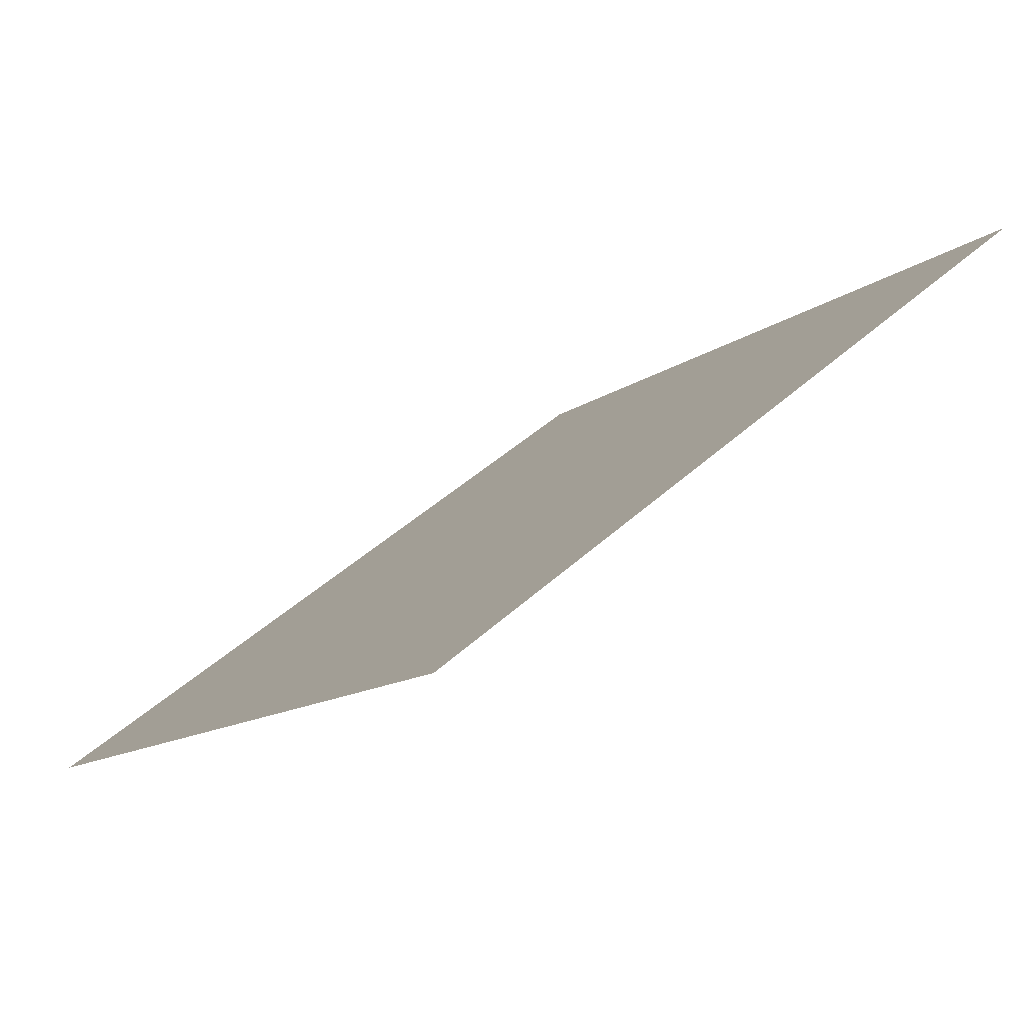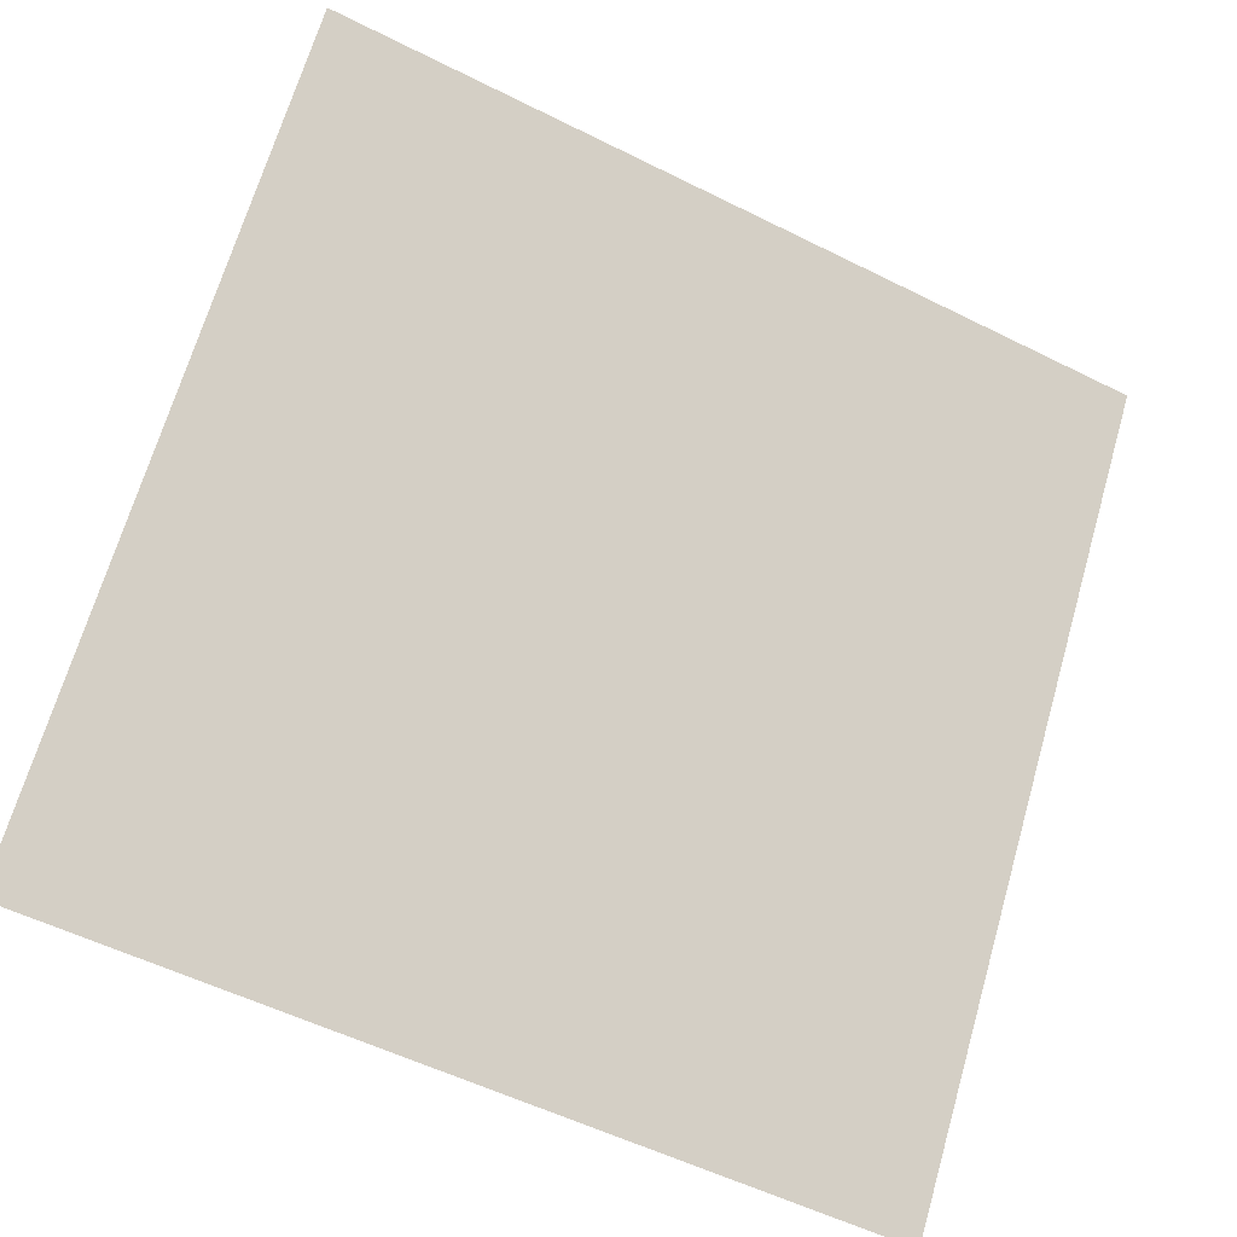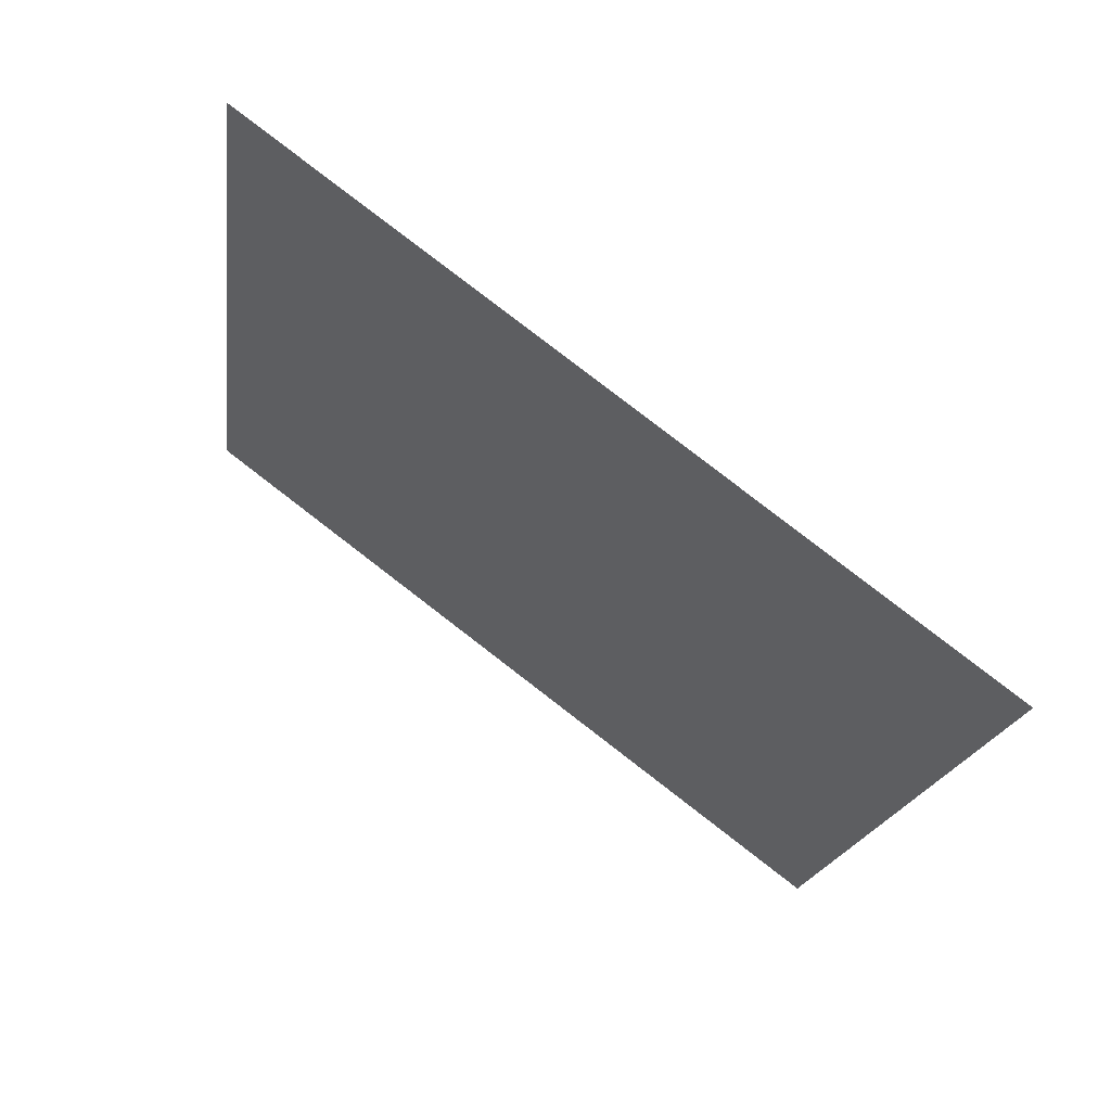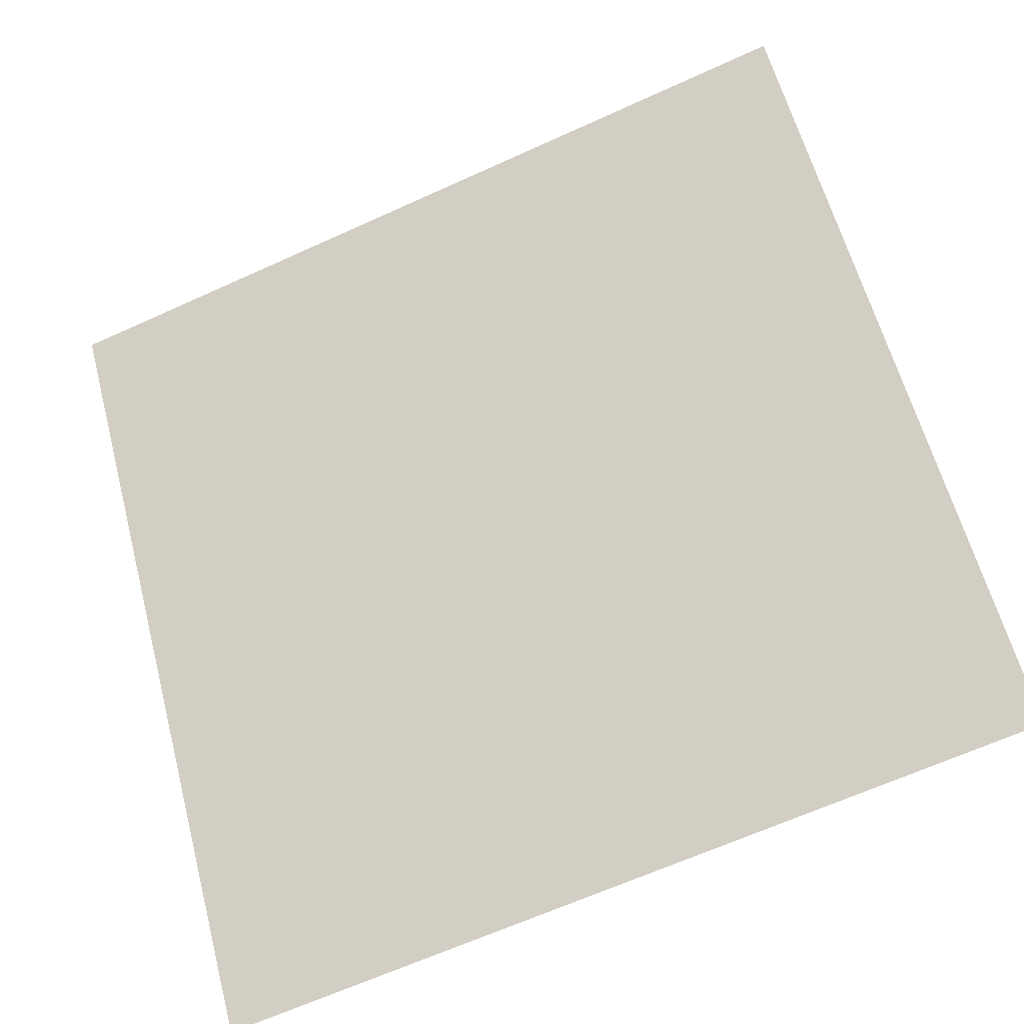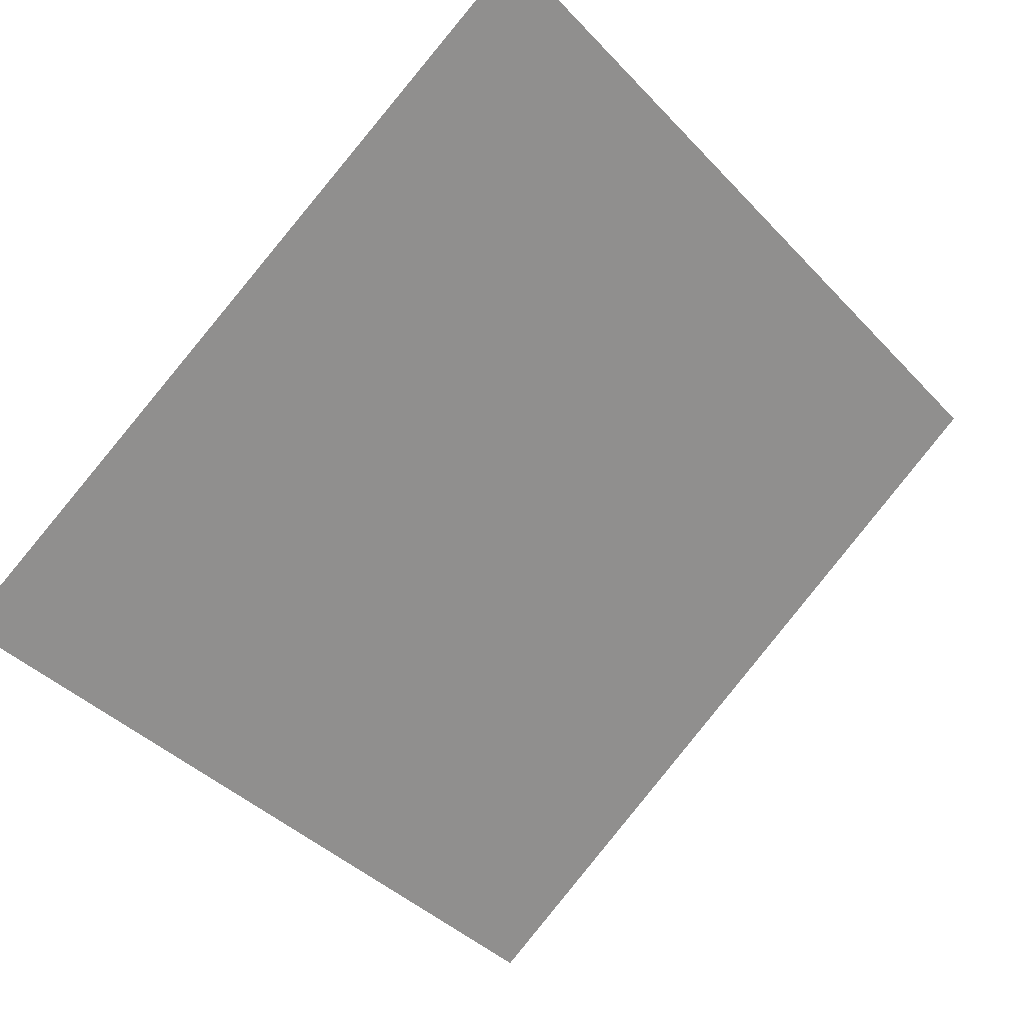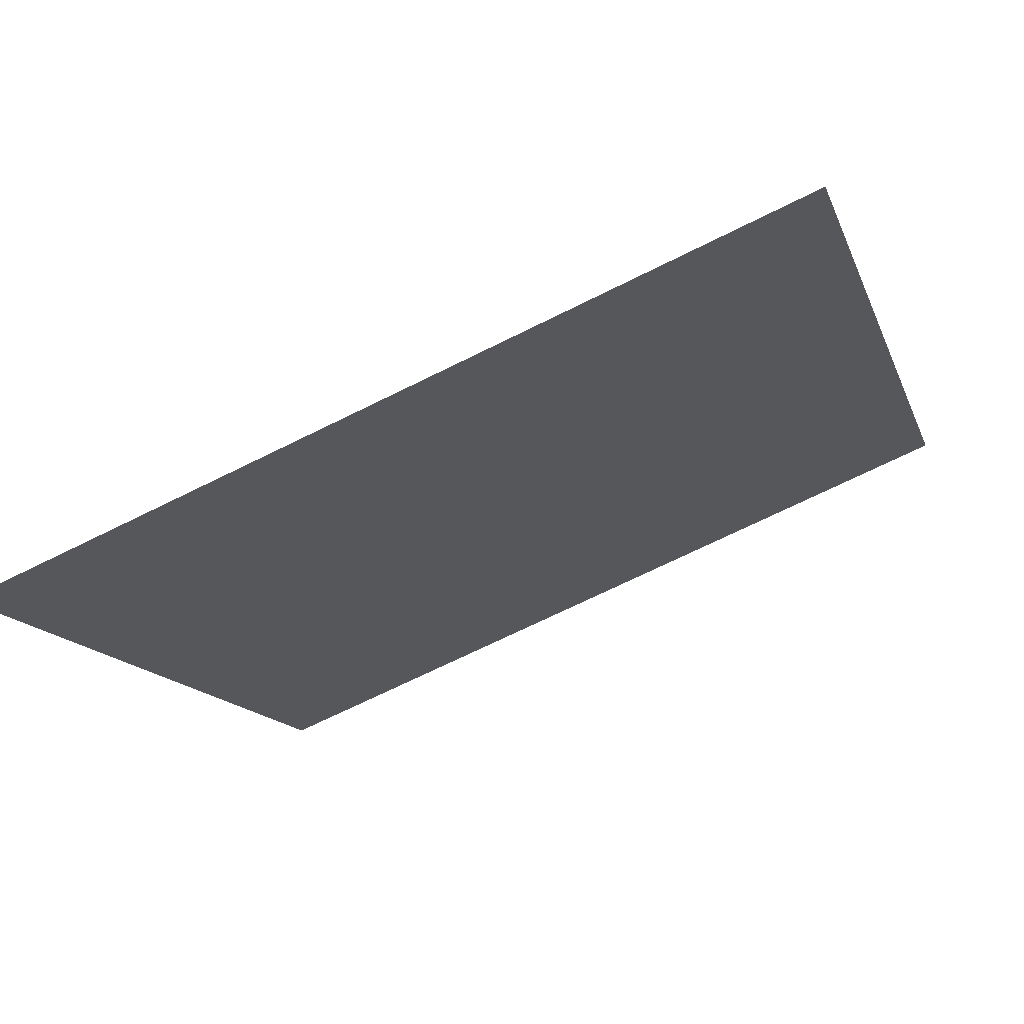
<metadata>
{"format":"obj","ext":"obj","renderer":"f3d","projection":"perspective","resolution":1024,"background":"white","views":[{"elev":-11.3,"azim":-121.1,"up":"+Y"},{"elev":-55.7,"azim":150.7,"up":"+Z"},{"elev":-19.5,"azim":83.0,"up":"+Y"},{"elev":-64.0,"azim":-156.8,"up":"+Z"},{"elev":-39.1,"azim":-50.7,"up":"+Y"},{"elev":-70.1,"azim":25.2,"up":"+Z"}]}
</metadata>
<code>
v 0.09127 0.7602 0.4748
v 0.08471 0.7603 0.4748
v 0.08482 0.7643 0.4801
v 0.09138 0.7641 0.48
f 4 3 2 1

</code>
